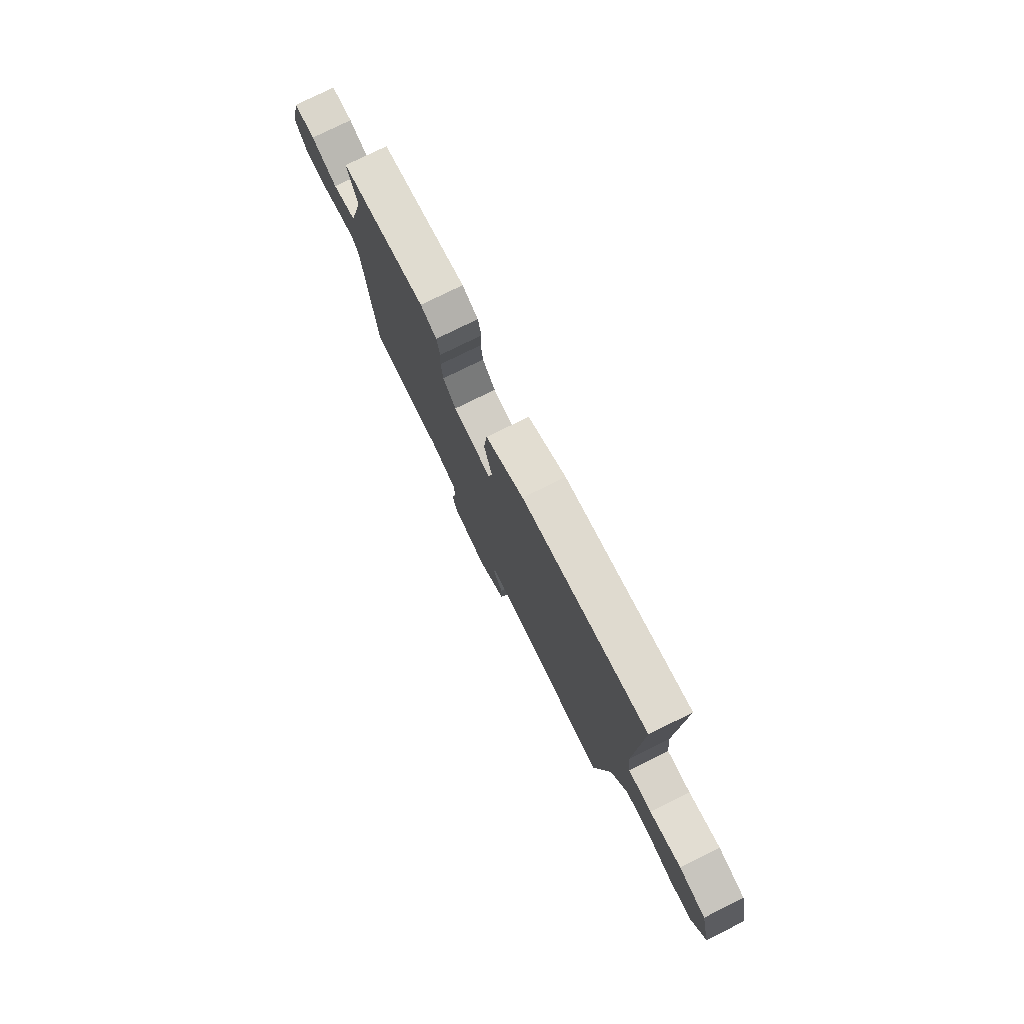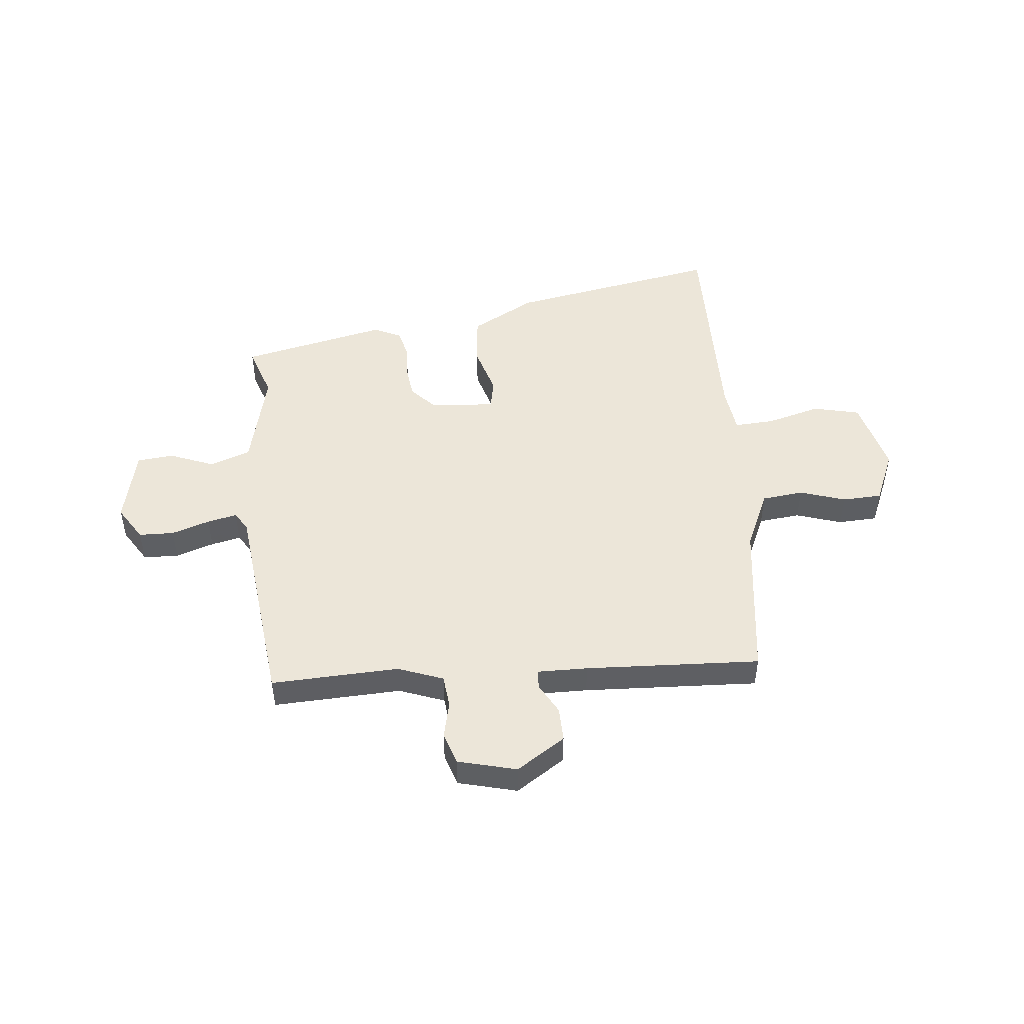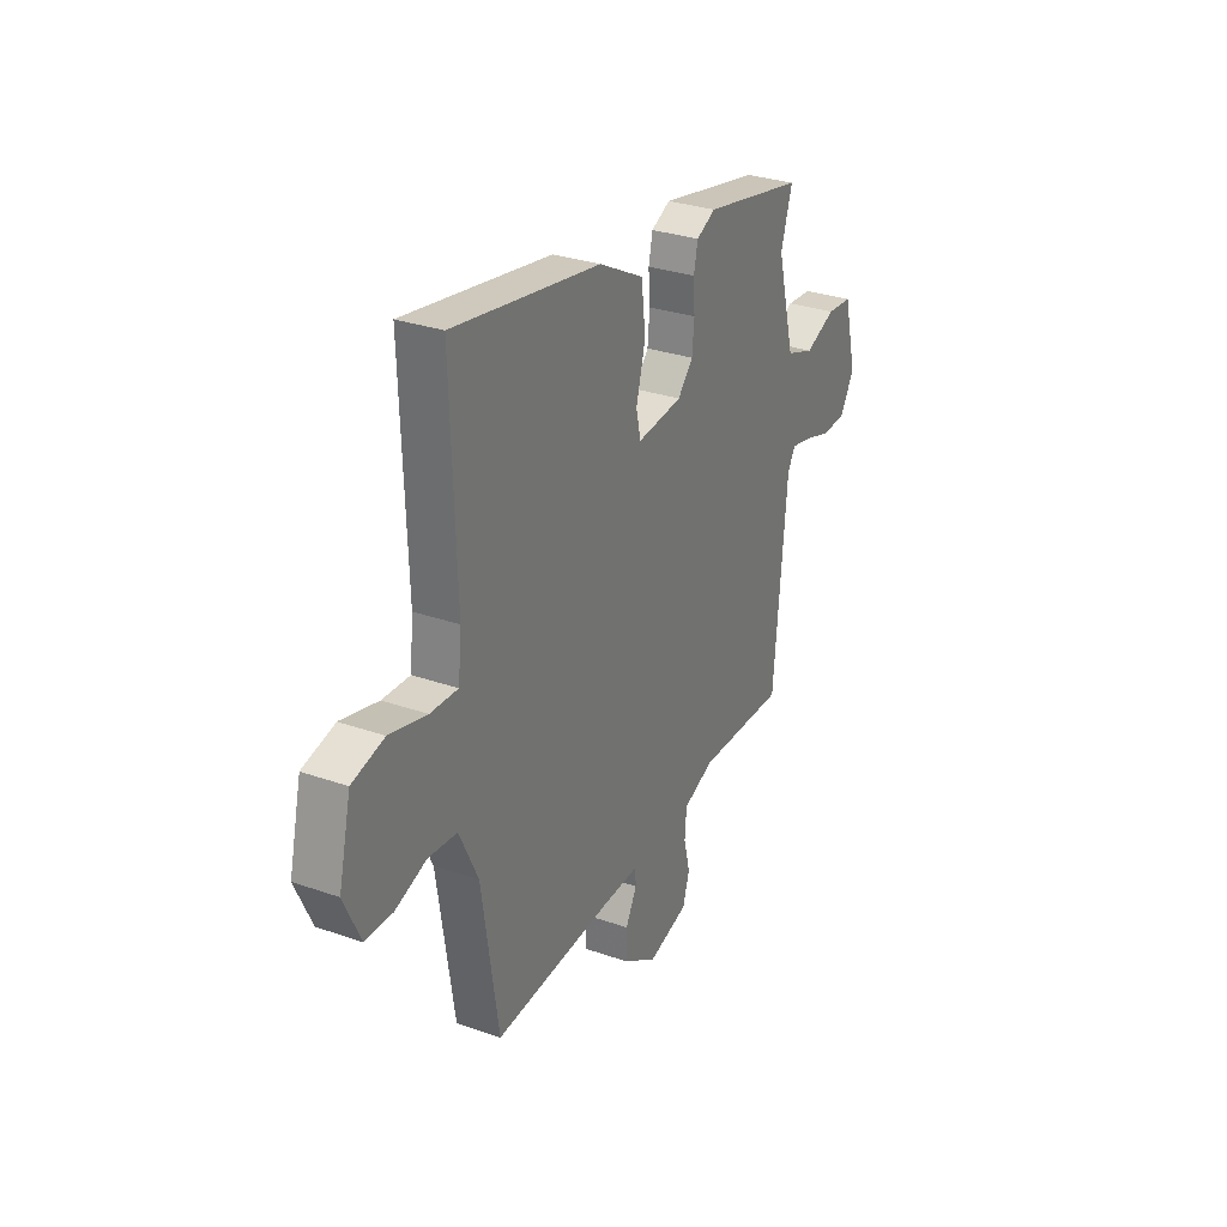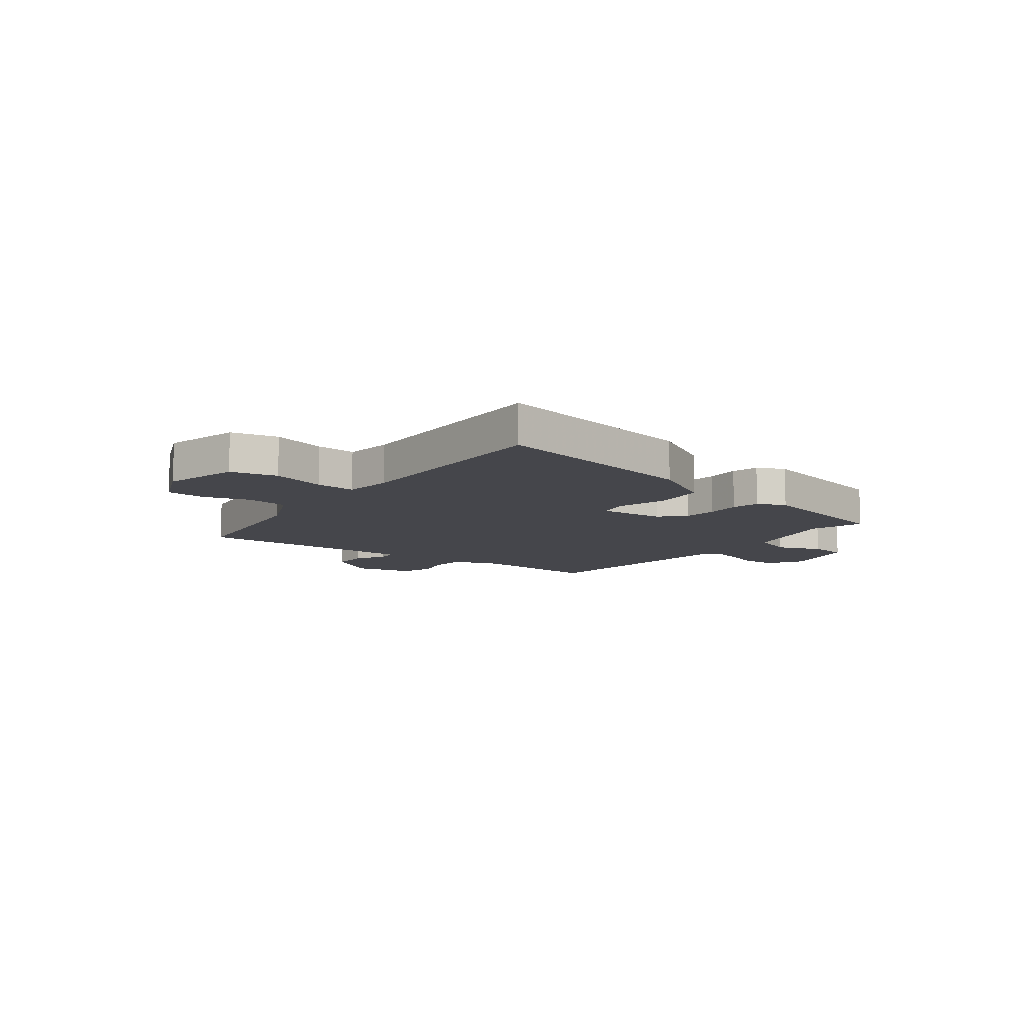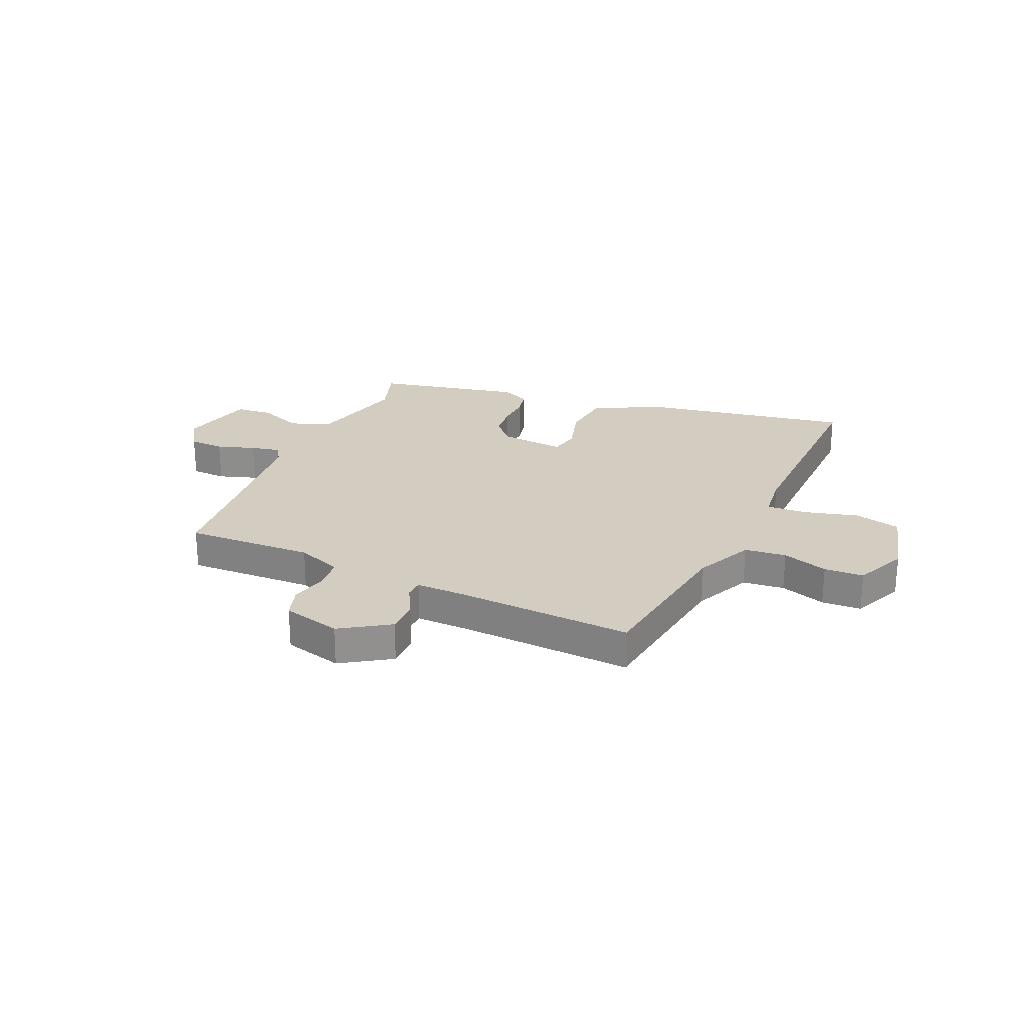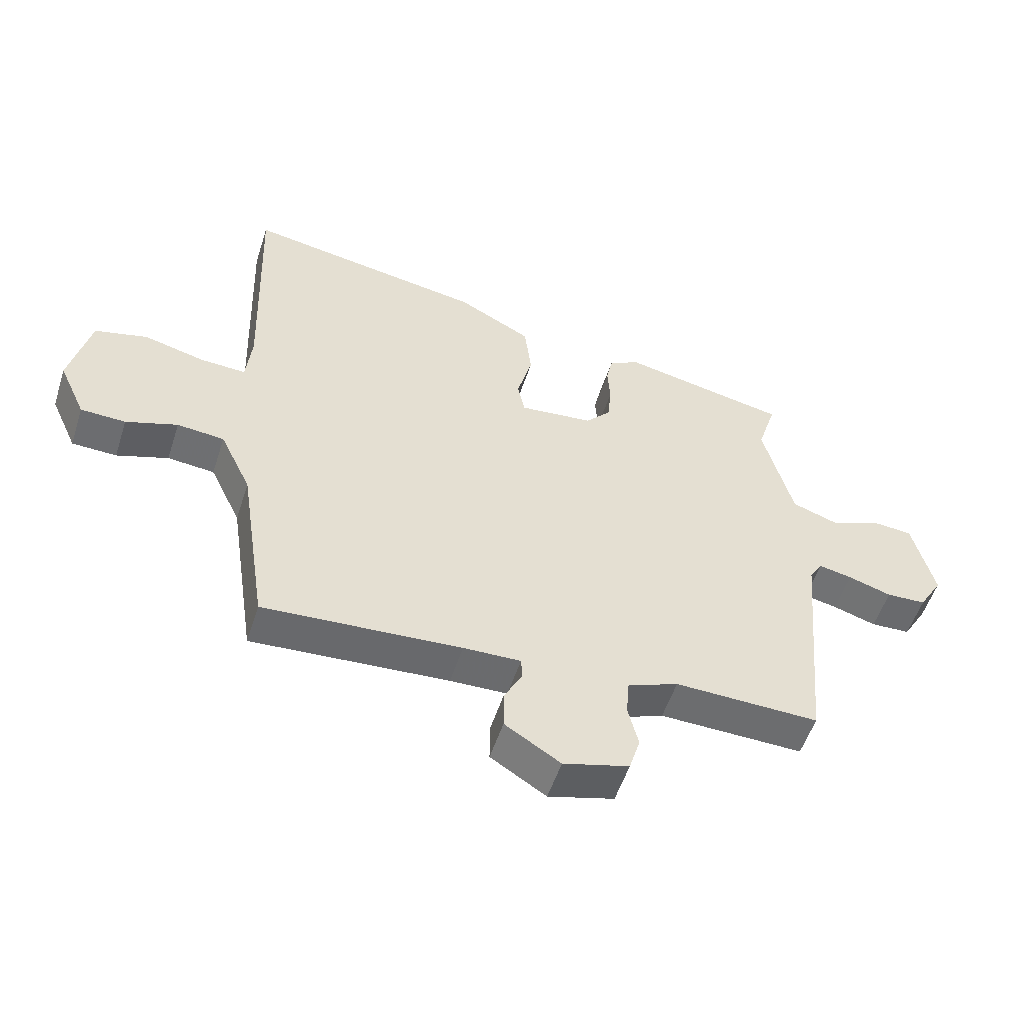
<metadata>
{"format":"obj","ext":"obj","renderer":"f3d","projection":"perspective","resolution":1024,"background":"white","views":[{"elev":77.3,"azim":-116.3,"up":"+Z"},{"elev":48.6,"azim":173.2,"up":"+Y"},{"elev":30.0,"azim":-62.9,"up":"+Z"},{"elev":-10.1,"azim":-38.4,"up":"+Y"},{"elev":24.7,"azim":-157.0,"up":"+Y"},{"elev":-53.7,"azim":-17.8,"up":"+Z"}]}
</metadata>
<code>
v -0.42 0.07 -0.529
v -0.465 0.07 -0.232
v -0.516 0.07 -0.125
v -0.593 0.07 -0.118
v -0.677 0.07 -0.147
v -0.75 0.07 -0.145
v -0.794 0.07 -0.049
v -0.761 0.07 0.091
v -0.675 0.07 0.113
v -0.575 0.07 0.088
v -0.501 0.07 0.085
v -0.492 0.07 0.173
v -0.506 0.07 0.577
v -0.112 0.07 0.513
v 0.008 0.07 0.45
v 0.019 0.07 0.356
v -0.006 0.07 0.263
v 0.006 0.07 0.207
v 0.127 0.07 0.22
v 0.168 0.07 0.266
v 0.174 0.07 0.327
v 0.17 0.07 0.39
v 0.181 0.07 0.441
v 0.232 0.07 0.466
v 0.504 0.07 0.412
v 0.473 0.07 0.313
v 0.521 0.07 0.129
v 0.596 0.07 0.103
v 0.678 0.07 0.137
v 0.746 0.07 0.132
v 0.781 0.07 -0.008
v 0.742 0.07 -0.073
v 0.677 0.07 -0.076
v 0.606 0.07 -0.054
v 0.551 0.07 -0.043
v 0.53 0.07 -0.078
v 0.494 0.07 -0.471
v 0.257 0.07 -0.466
v 0.174 0.07 -0.499
v 0.169 0.07 -0.559
v 0.186 0.07 -0.628
v 0.168 0.07 -0.687
v 0.06 0.07 -0.717
v -0.031 0.07 -0.66
v -0.031 0.07 -0.596
v -0.001 0.07 -0.539
v -0.003 0.07 -0.504
v -0.097 0.07 -0.507
v -0.42 0 -0.529
v -0.465 0 -0.232
v -0.516 0 -0.125
v -0.593 0 -0.118
v -0.677 0 -0.147
v -0.75 0 -0.145
v -0.794 0 -0.049
v -0.761 0 0.091
v -0.675 0 0.113
v -0.575 0 0.088
v -0.501 0 0.085
v -0.492 0 0.173
v -0.506 0 0.577
v -0.112 0 0.513
v 0.008 0 0.45
v 0.019 0 0.356
v -0.006 0 0.263
v 0.006 0 0.207
v 0.127 0 0.22
v 0.168 0 0.266
v 0.174 0 0.327
v 0.17 0 0.39
v 0.181 0 0.441
v 0.232 0 0.466
v 0.504 0 0.412
v 0.473 0 0.313
v 0.521 0 0.129
v 0.596 0 0.103
v 0.678 0 0.137
v 0.746 0 0.132
v 0.781 0 -0.008
v 0.742 0 -0.073
v 0.677 0 -0.076
v 0.606 0 -0.054
v 0.551 0 -0.043
v 0.53 0 -0.078
v 0.494 0 -0.471
v 0.257 0 -0.466
v 0.174 0 -0.499
v 0.169 0 -0.559
v 0.186 0 -0.628
v 0.168 0 -0.687
v 0.06 0 -0.717
v -0.031 0 -0.66
v -0.031 0 -0.596
v -0.001 0 -0.539
v -0.003 0 -0.504
v -0.097 0 -0.507
f 43 44 45 46
f 43 46 47
f 40 41 42 43
f 39 40 43 47
f 38 39 47
f 36 37 38
f 35 36 38 47
f 31 32 33 34
f 31 34 35
f 28 29 30 31
f 27 28 31 35
f 26 27 35 47
f 21 22 23 24
f 20 21 24 25
f 19 20 25 26
f 14 15 16 17
f 12 13 14 17
f 11 12 17 18
f 7 8 9 10
f 7 10 11
f 4 5 6 7
f 3 4 7 11
f 2 3 11 18
f 48 1 2 18
f 19 26 47 48
f 18 19 48
f 94 93 92 91
f 95 94 91
f 91 90 89 88
f 95 91 88 87
f 95 87 86
f 86 85 84
f 95 86 84 83
f 82 81 80 79
f 83 82 79
f 79 78 77 76
f 83 79 76 75
f 95 83 75 74
f 72 71 70 69
f 73 72 69 68
f 74 73 68 67
f 65 64 63 62
f 65 62 61 60
f 66 65 60 59
f 58 57 56 55
f 59 58 55
f 55 54 53 52
f 59 55 52 51
f 66 59 51 50
f 66 50 49 96
f 96 95 74 67
f 96 67 66
f 1 49 50 2
f 2 50 51 3
f 3 51 52 4
f 4 52 53 5
f 5 53 54 6
f 6 54 55 7
f 7 55 56 8
f 8 56 57 9
f 9 57 58 10
f 10 58 59 11
f 11 59 60 12
f 12 60 61 13
f 13 61 62 14
f 14 62 63 15
f 15 63 64 16
f 16 64 65 17
f 17 65 66 18
f 18 66 67 19
f 19 67 68 20
f 20 68 69 21
f 21 69 70 22
f 22 70 71 23
f 23 71 72 24
f 24 72 73 25
f 25 73 74 26
f 26 74 75 27
f 27 75 76 28
f 28 76 77 29
f 29 77 78 30
f 30 78 79 31
f 31 79 80 32
f 32 80 81 33
f 33 81 82 34
f 34 82 83 35
f 35 83 84 36
f 36 84 85 37
f 37 85 86 38
f 38 86 87 39
f 39 87 88 40
f 40 88 89 41
f 41 89 90 42
f 42 90 91 43
f 43 91 92 44
f 44 92 93 45
f 45 93 94 46
f 46 94 95 47
f 47 95 96 48
f 48 96 49 1

</code>
